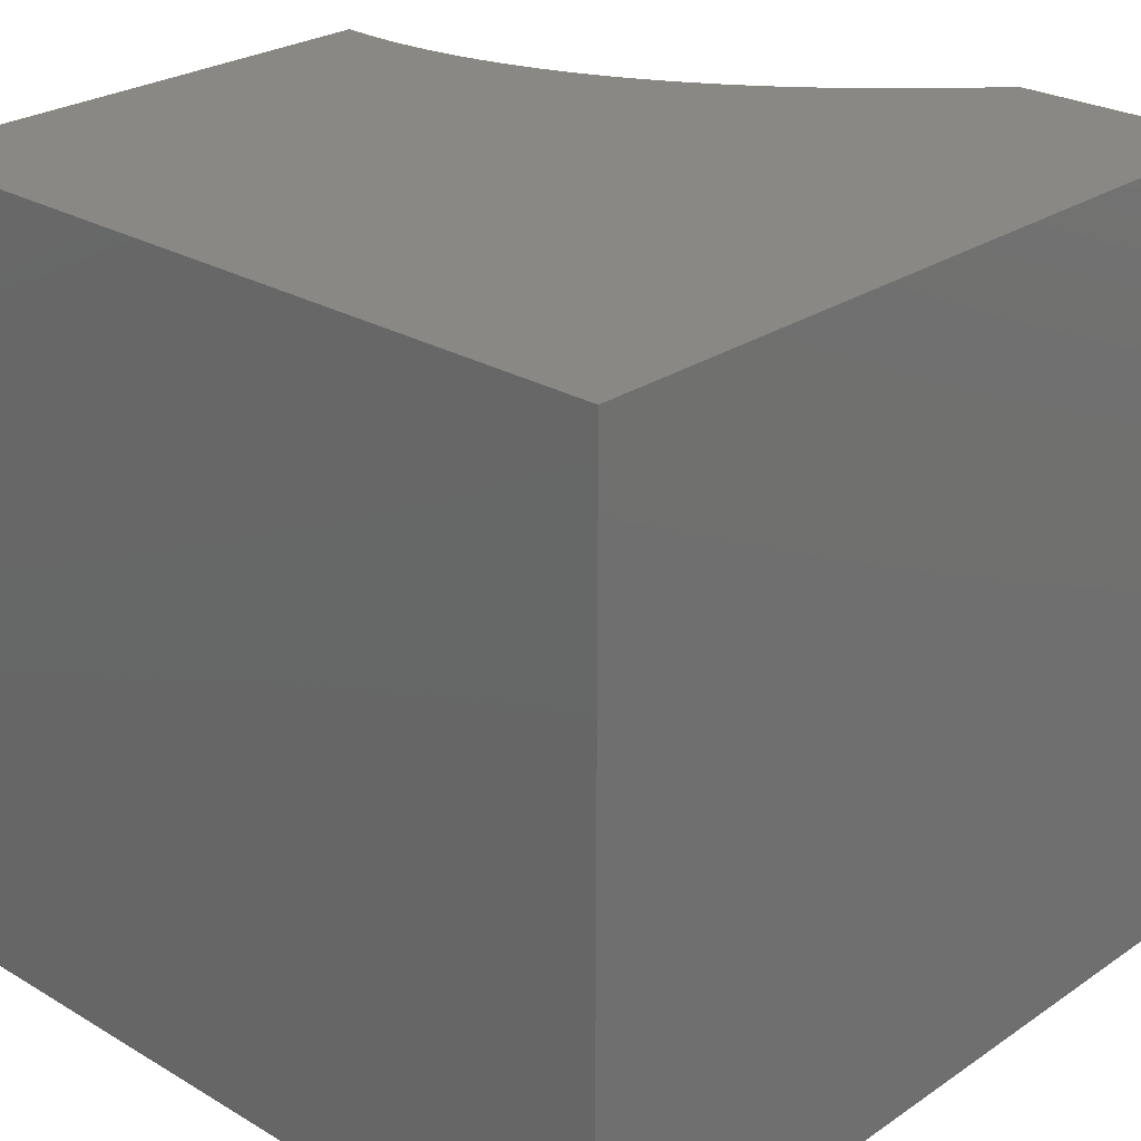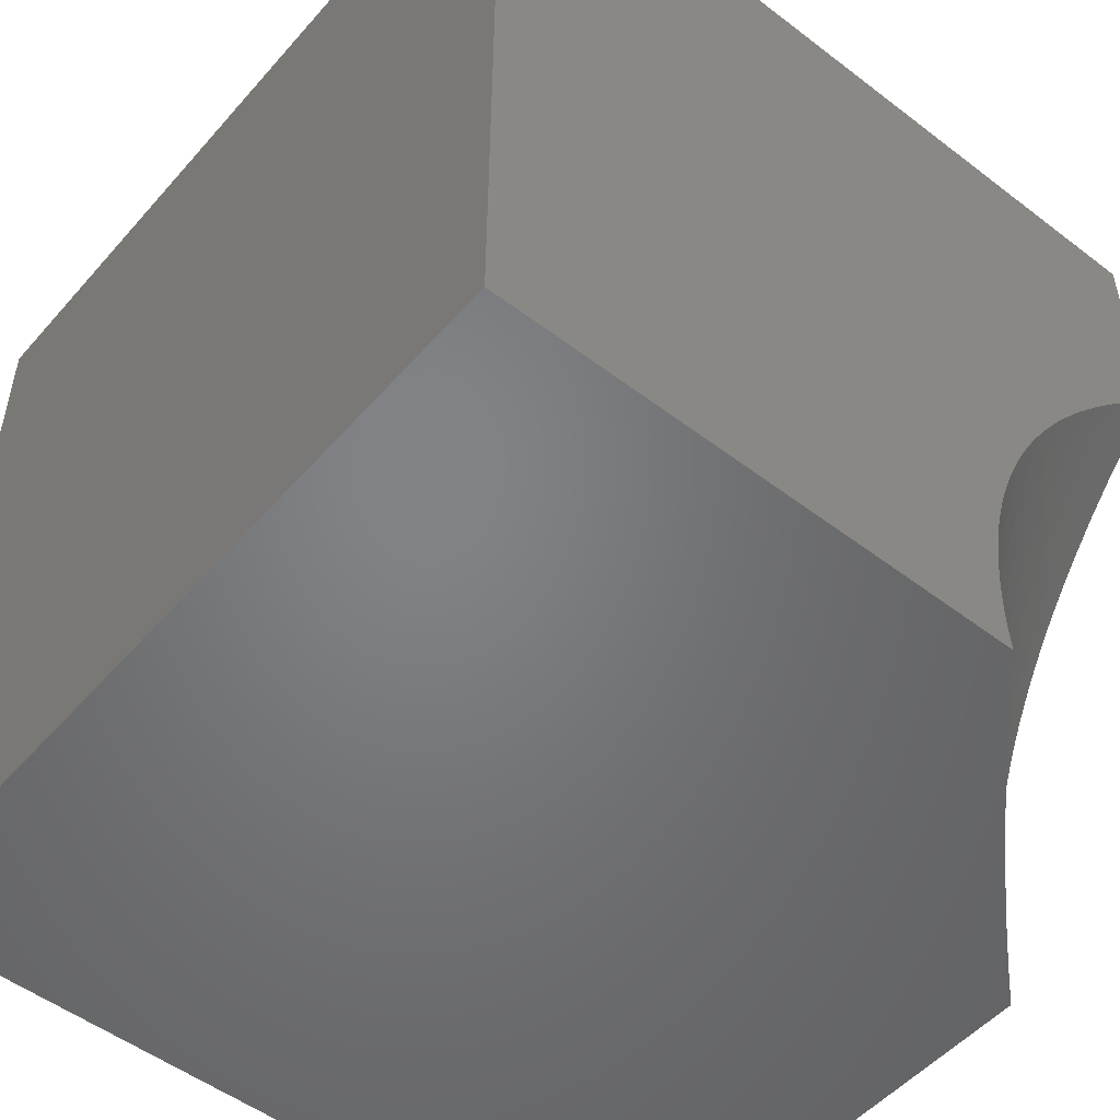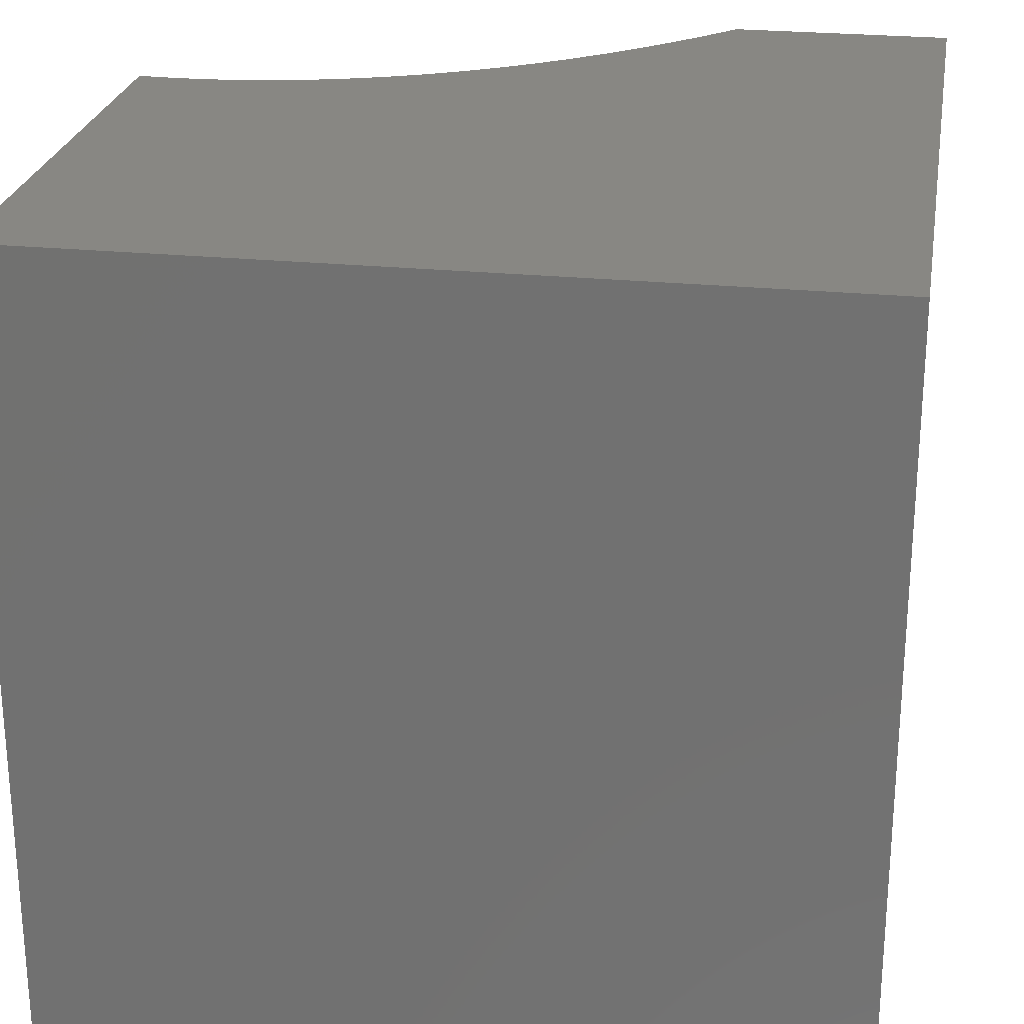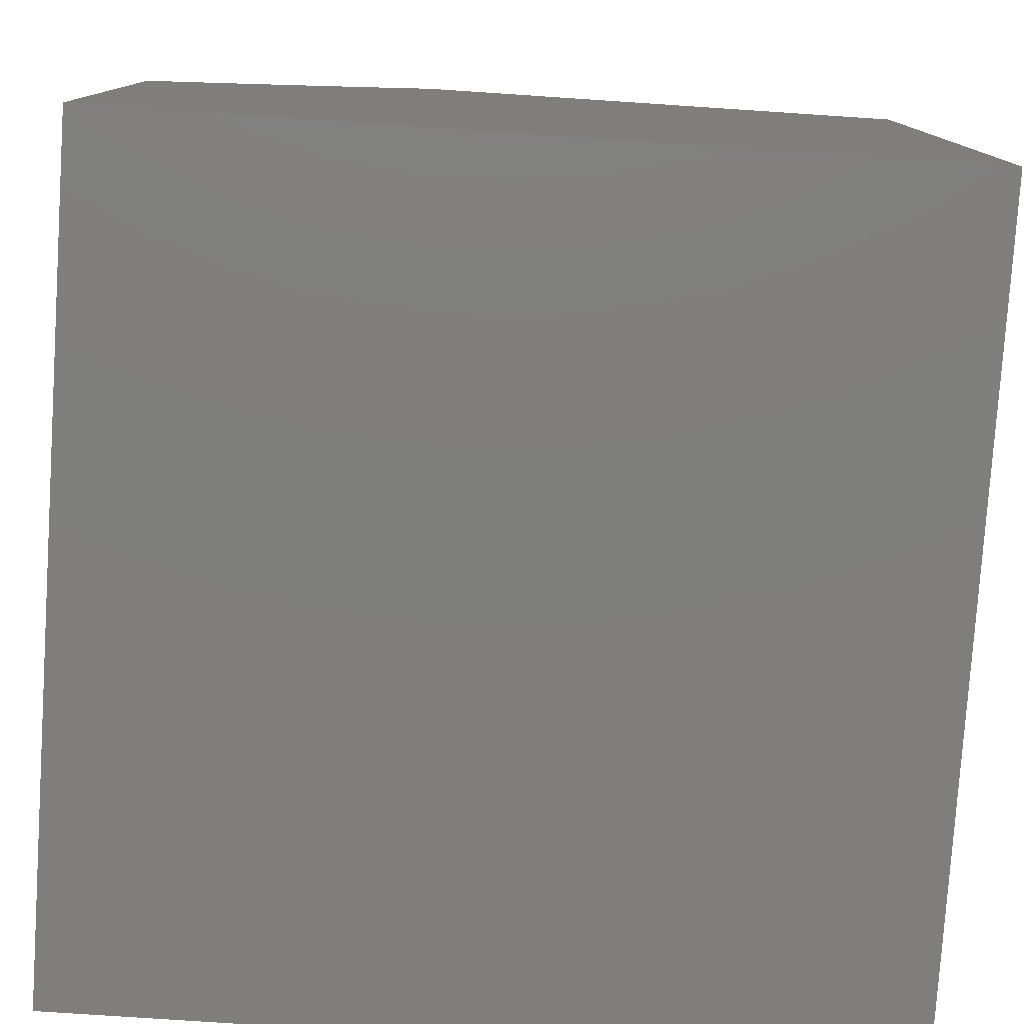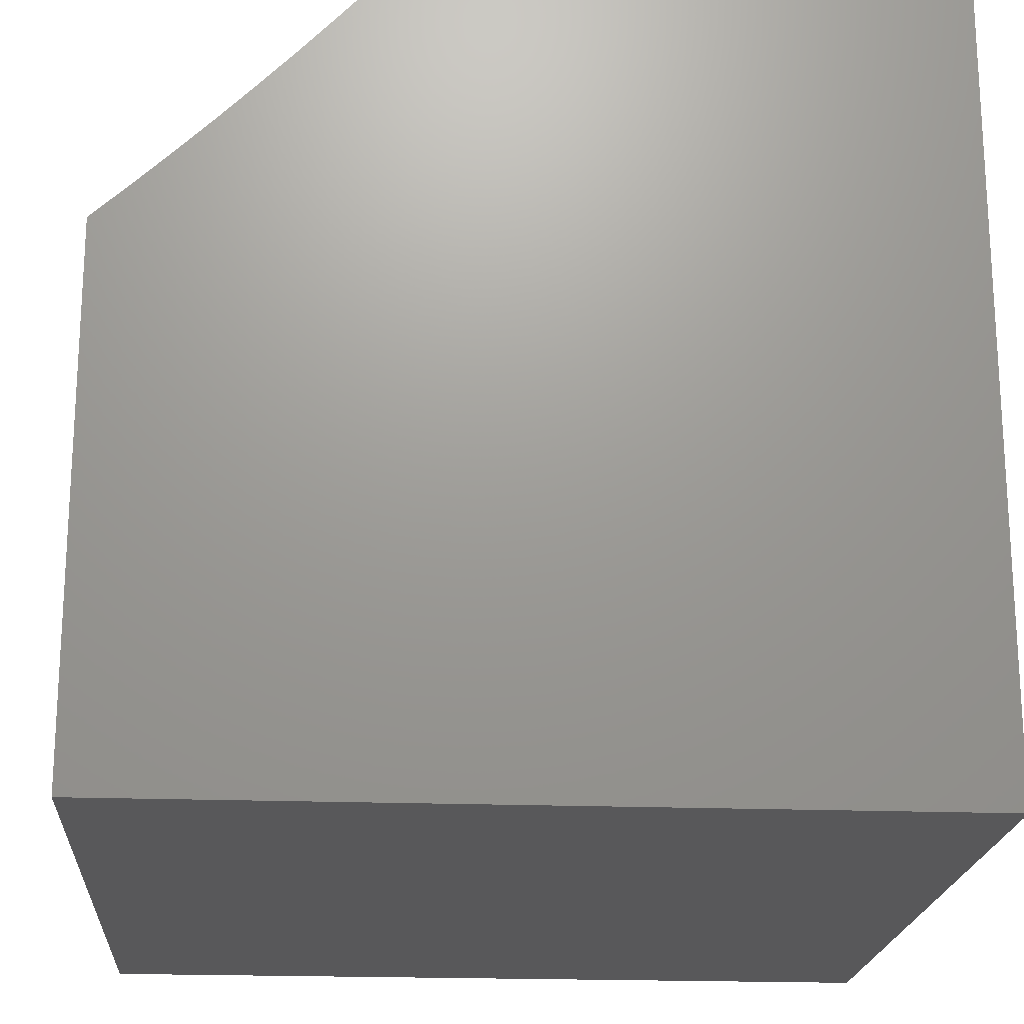
<metadata>
{"format":"stl","ext":"stl","renderer":"f3d","projection":"perspective","resolution":1024,"background":"white","views":[{"elev":26.0,"azim":133.1,"up":"+Z"},{"elev":-51.3,"azim":-129.7,"up":"+Y"},{"elev":24.9,"azim":99.4,"up":"+Z"},{"elev":-78.8,"azim":-3.8,"up":"+Z"},{"elev":-20.0,"azim":-4.0,"up":"+Z"}]}
</metadata>
<code>
# stl→obj: 230 verts, 456 faces
v 3.31 -7 -3.046
v 3.352 -7 -3
v 3.311 -6.984 -3.046
v 3.353 -6.974 -3
v 3.312 -6.962 -3.046
v 3.354 -6.949 -3
v 3.312 -6.94 -3.046
v 3.354 -6.923 -3
v 3.311 -6.918 -3.046
v 3.352 -6.897 -3
v 3.31 -6.897 -3.046
v 3.308 -6.875 -3.046
v 3.266 -6.875 -3.092
v 3.263 -6.854 -3.092
v 3.219 -6.855 -3.137
v 3.216 -6.833 -3.137
v 3.172 -6.835 -3.182
v 3.212 -6.811 -3.137
v 3.168 -6.813 -3.182
v 3.207 -6.79 -3.137
v 3.163 -6.792 -3.182
v 3.157 -6.77 -3.182
v 3.113 -6.773 -3.226
v 3.107 -6.751 -3.226
v 3.062 -6.754 -3.27
v 3.055 -6.733 -3.27
v 3.01 -6.736 -3.312
v 3.002 -6.715 -3.312
v 3 -6.721 -3.316
v 3 -6.697 -3.307
v 3.047 -6.712 -3.27
v 3.038 -6.69 -3.27
v 3.092 -6.708 -3.226
v 3.083 -6.687 -3.226
v 3.136 -6.705 -3.182
v 3.127 -6.683 -3.182
v 3.179 -6.702 -3.137
v 3.17 -6.679 -3.137
v 3.222 -6.698 -3.092
v 3.213 -6.676 -3.092
v 3.264 -6.695 -3.046
v 3.255 -6.672 -3.046
v 3.298 -6.673 -3
v 3.287 -6.649 -3
v 3.35 -6.871 -3
v 3.305 -6.852 -3.046
v 3.259 -6.832 -3.092
v 3.255 -6.81 -3.092
v 3.25 -6.788 -3.092
v 3.201 -6.768 -3.137
v 3.151 -6.748 -3.182
v 3.1 -6.73 -3.226
v 3.347 -6.846 -3
v 3.302 -6.83 -3.046
v 3.298 -6.808 -3.046
v 3.292 -6.785 -3.046
v 3.244 -6.765 -3.092
v 3.195 -6.746 -3.137
v 3.144 -6.727 -3.182
v 3.342 -6.82 -3
v 3.337 -6.795 -3
v 3.331 -6.77 -3
v 3.287 -6.763 -3.046
v 3.238 -6.743 -3.092
v 3.187 -6.724 -3.137
v 3.324 -6.745 -3
v 3.28 -6.74 -3.046
v 3.23 -6.721 -3.092
v 3.316 -6.721 -3
v 3.272 -6.718 -3.046
v 3.307 -6.697 -3
v 3.245 -6.65 -3.046
v 3.276 -6.625 -3
v 3.234 -6.627 -3.046
v 3.264 -6.602 -3
v 3.222 -6.604 -3.046
v 3.252 -6.579 -3
v 3.209 -6.581 -3.046
v 3.238 -6.557 -3
v 3.196 -6.558 -3.046
v 3.225 -6.535 -3
v 3.181 -6.535 -3.046
v 3.21 -6.513 -3
v 3.166 -6.512 -3.046
v 3.195 -6.492 -3
v 3.15 -6.49 -3.046
v 3.18 -6.471 -3
v 3.132 -6.467 -3.046
v 3.147 -6.43 -3
v 3.114 -6.444 -3.046
v 3.095 -6.421 -3.046
v 3.055 -6.428 -3.092
v 3.036 -6.406 -3.092
v 3 -6.429 -3.147
v 3 -6.39 -3.113
v 3.015 -6.383 -3.092
v 3 -6.352 -3.077
v 3.033 -6.354 -3.046
v 3.01 -6.331 -3.046
v 3.077 -6.352 -3
v 3.04 -6.315 -3
v 3.113 -6.39 -3
v 3.075 -6.399 -3.046
v 3.055 -6.376 -3.046
v 3 -6.278 -3
v 3 -6.315 -3.04
v 3.015 -6.435 -3.137
v 3 -6.47 -3.18
v 3.033 -6.457 -3.137
v 3.051 -6.479 -3.137
v 3.092 -6.473 -3.092
v 3.109 -6.495 -3.092
v 3.009 -6.486 -3.182
v 3 -6.491 -3.195
v 3.026 -6.507 -3.182
v 3 -6.513 -3.21
v 3.041 -6.529 -3.182
v 3 -6.535 -3.224
v 3.056 -6.551 -3.182
v 3.013 -6.557 -3.226
v 3.07 -6.573 -3.182
v 3.027 -6.579 -3.226
v 3.083 -6.595 -3.182
v 3.04 -6.6 -3.226
v 3.095 -6.617 -3.182
v 3.052 -6.622 -3.226
v 3.107 -6.639 -3.182
v 3.063 -6.644 -3.226
v 3.117 -6.661 -3.182
v 3.073 -6.665 -3.226
v 3 -6.557 -3.238
v 3 -6.579 -3.252
v 3 -6.602 -3.264
v 3.008 -6.627 -3.27
v 3 -6.625 -3.276
v 3 -6.649 -3.287
v 3 -6.673 -3.298
v 3.029 -6.669 -3.27
v 3.019 -6.648 -3.27
v 3 -6.745 -3.324
v 3.017 -6.757 -3.312
v 3.068 -6.775 -3.27
v 3.119 -6.794 -3.226
v 3.124 -6.815 -3.226
v 3.128 -6.836 -3.226
v 3.176 -6.856 -3.182
v 3.222 -6.876 -3.137
v 3.267 -6.897 -3.092
v 3 -6.77 -3.331
v 3.023 -6.778 -3.312
v 3.074 -6.796 -3.27
v 3.078 -6.817 -3.27
v 3.083 -6.838 -3.27
v 3.131 -6.857 -3.226
v 3.178 -6.877 -3.182
v 3.224 -6.898 -3.137
v 3.269 -6.919 -3.092
v 3 -6.795 -3.337
v 3.028 -6.798 -3.312
v 3.033 -6.819 -3.312
v 3.037 -6.839 -3.312
v 3.086 -6.859 -3.27
v 3.134 -6.878 -3.226
v 3.18 -6.898 -3.182
v 3.225 -6.919 -3.137
v 3.269 -6.94 -3.092
v 3 -6.82 -3.342
v 3 -6.845 -3.347
v 3.04 -6.86 -3.312
v 3 -6.871 -3.35
v 3.043 -6.88 -3.312
v 3 -6.897 -3.352
v 3.044 -6.9 -3.312
v 3 -6.922 -3.354
v 3.046 -6.921 -3.312
v 3.046 -6.941 -3.312
v 3.092 -6.941 -3.27
v 3.092 -6.961 -3.27
v 3.137 -6.961 -3.226
v 3.136 -6.982 -3.226
v 3.181 -6.982 -3.182
v 3.136 -7 -3.224
v 3.181 -7 -3.181
v 3 -6.948 -3.354
v 3.046 -6.961 -3.312
v 3.091 -6.981 -3.27
v 3.092 -7 -3.268
v 3 -6.974 -3.353
v 3.045 -6.981 -3.312
v 3.046 -7 -3.31
v 3 -7 -3.352
v 3.225 -6.983 -3.137
v 3.224 -7 -3.136
v 3.268 -6.983 -3.092
v 3.268 -7 -3.092
v 3.269 -6.962 -3.092
v 3.226 -6.961 -3.137
v 3.226 -6.94 -3.137
v 3.182 -6.961 -3.182
v 3.182 -6.94 -3.182
v 3.181 -6.919 -3.182
v 3.137 -6.94 -3.226
v 3.091 -6.92 -3.27
v 3.137 -6.92 -3.226
v 3.135 -6.899 -3.226
v 3.09 -6.9 -3.27
v 3.088 -6.879 -3.27
v 3.203 -6.653 -3.092
v 3.192 -6.631 -3.092
v 3.18 -6.608 -3.092
v 3.168 -6.586 -3.092
v 3.154 -6.563 -3.092
v 3.14 -6.541 -3.092
v 3.125 -6.518 -3.092
v 3.16 -6.657 -3.137
v 3.15 -6.635 -3.137
v 3.138 -6.613 -3.137
v 3.126 -6.59 -3.137
v 3.112 -6.568 -3.137
v 3.098 -6.546 -3.137
v 3.083 -6.524 -3.137
v 3.068 -6.501 -3.137
v 3.074 -6.45 -3.092
v 3 -7 -4
v 3 -6 -4
v 3 -6 -3
v 4 -6 -3
v 4 -7 -3
v 4 -7 -4
v 4 -6 -4
f 1 2 3
f 3 2 4
f 3 4 5
f 5 4 6
f 5 6 7
f 7 6 8
f 7 8 9
f 9 8 10
f 9 10 11
f 11 10 12
f 11 12 13
f 13 12 14
f 13 14 15
f 15 14 16
f 15 16 17
f 17 16 18
f 17 18 19
f 19 18 20
f 19 20 21
f 21 20 22
f 21 22 23
f 23 22 24
f 23 24 25
f 25 24 26
f 25 26 27
f 27 26 28
f 27 28 29
f 29 28 30
f 30 28 31
f 30 31 32
f 32 31 33
f 32 33 34
f 34 33 35
f 34 35 36
f 36 35 37
f 36 37 38
f 38 37 39
f 38 39 40
f 40 39 41
f 40 41 42
f 42 41 43
f 42 43 44
f 10 45 12
f 12 45 46
f 12 46 14
f 14 46 47
f 14 47 16
f 16 47 48
f 16 48 18
f 18 48 49
f 18 49 20
f 20 49 50
f 20 50 22
f 22 50 51
f 22 51 24
f 24 51 52
f 24 52 26
f 26 52 31
f 26 31 28
f 45 53 46
f 46 53 54
f 46 54 47
f 47 54 55
f 47 55 48
f 48 55 56
f 48 56 49
f 49 56 57
f 49 57 50
f 50 57 58
f 50 58 51
f 51 58 59
f 51 59 52
f 52 59 33
f 52 33 31
f 53 60 54
f 54 60 55
f 60 61 55
f 55 61 56
f 61 62 56
f 56 62 63
f 56 63 57
f 57 63 64
f 57 64 58
f 58 64 65
f 58 65 59
f 59 65 35
f 59 35 33
f 62 66 63
f 63 66 67
f 63 67 64
f 64 67 68
f 64 68 65
f 65 68 37
f 65 37 35
f 66 69 67
f 67 69 70
f 67 70 68
f 68 70 39
f 68 39 37
f 69 71 70
f 70 71 41
f 70 41 39
f 71 43 41
f 42 44 72
f 72 44 73
f 72 73 74
f 74 73 75
f 74 75 76
f 76 75 77
f 76 77 78
f 78 77 79
f 78 79 80
f 80 79 81
f 80 81 82
f 82 81 83
f 82 83 84
f 84 83 85
f 84 85 86
f 86 85 87
f 86 87 88
f 88 87 89
f 88 89 90
f 90 89 91
f 90 91 92
f 92 91 93
f 92 93 94
f 94 93 95
f 95 93 96
f 95 96 97
f 97 96 98
f 97 98 99
f 99 98 100
f 99 100 101
f 89 102 91
f 91 102 103
f 91 103 93
f 93 103 96
f 103 102 104
f 104 102 100
f 104 100 98
f 105 106 101
f 101 106 99
f 106 97 99
f 92 94 107
f 107 94 108
f 107 108 109
f 109 108 110
f 109 110 111
f 111 110 112
f 111 112 86
f 86 112 84
f 110 108 113
f 113 108 114
f 113 114 115
f 115 114 116
f 115 116 117
f 117 116 118
f 117 118 119
f 119 118 120
f 119 120 121
f 121 120 122
f 121 122 123
f 123 122 124
f 123 124 125
f 125 124 126
f 125 126 127
f 127 126 128
f 127 128 129
f 129 128 130
f 129 130 36
f 36 130 34
f 118 131 120
f 120 131 132
f 120 132 122
f 122 132 133
f 122 133 124
f 124 133 126
f 126 133 134
f 134 133 135
f 134 135 136
f 137 138 136
f 136 138 139
f 136 139 134
f 134 139 128
f 134 128 126
f 138 137 32
f 32 137 30
f 29 140 27
f 27 140 141
f 27 141 25
f 25 141 142
f 25 142 23
f 23 142 143
f 23 143 21
f 21 143 144
f 21 144 19
f 19 144 145
f 19 145 17
f 17 145 146
f 17 146 15
f 15 146 147
f 15 147 13
f 13 147 148
f 13 148 11
f 11 148 9
f 140 149 141
f 141 149 150
f 141 150 142
f 142 150 151
f 142 151 143
f 143 151 152
f 143 152 144
f 144 152 153
f 144 153 145
f 145 153 154
f 145 154 146
f 146 154 155
f 146 155 147
f 147 155 156
f 147 156 148
f 148 156 157
f 148 157 9
f 9 157 7
f 149 158 150
f 150 158 159
f 150 159 151
f 151 159 160
f 151 160 152
f 152 160 161
f 152 161 153
f 153 161 162
f 153 162 154
f 154 162 163
f 154 163 155
f 155 163 164
f 155 164 156
f 156 164 165
f 156 165 157
f 157 165 166
f 157 166 7
f 7 166 5
f 158 167 159
f 159 167 160
f 160 167 161
f 161 167 168
f 161 168 169
f 169 168 170
f 169 170 171
f 171 170 172
f 171 172 173
f 173 172 174
f 173 174 175
f 175 174 176
f 175 176 177
f 177 176 178
f 177 178 179
f 179 178 180
f 179 180 181
f 181 180 182
f 181 182 183
f 174 184 176
f 176 184 185
f 176 185 178
f 178 185 186
f 178 186 180
f 180 186 187
f 180 187 182
f 184 188 185
f 185 188 189
f 185 189 186
f 186 189 190
f 186 190 187
f 188 191 189
f 189 191 190
f 181 183 192
f 192 183 193
f 192 193 194
f 194 193 195
f 194 195 1
f 194 1 3
f 194 3 196
f 196 3 5
f 196 5 166
f 192 194 197
f 197 194 196
f 197 196 198
f 198 196 166
f 198 166 165
f 181 192 199
f 199 192 197
f 199 197 200
f 200 197 198
f 200 198 201
f 201 198 165
f 201 165 164
f 181 199 179
f 179 199 202
f 179 202 177
f 177 202 203
f 177 203 175
f 175 203 173
f 202 199 200
f 202 200 204
f 204 200 201
f 204 201 205
f 205 201 164
f 205 164 163
f 202 204 203
f 203 204 206
f 203 206 173
f 173 206 171
f 206 204 205
f 206 205 207
f 207 205 163
f 207 163 162
f 162 169 207
f 207 169 171
f 207 171 206
f 169 162 161
f 40 42 208
f 208 42 72
f 208 72 209
f 209 72 74
f 209 74 210
f 210 74 76
f 210 76 211
f 211 76 78
f 211 78 212
f 212 78 80
f 212 80 213
f 213 80 82
f 213 82 214
f 214 82 84
f 214 84 112
f 129 36 38
f 38 40 215
f 215 40 208
f 215 208 216
f 216 208 209
f 216 209 217
f 217 209 210
f 217 210 218
f 218 210 211
f 218 211 219
f 219 211 212
f 219 212 220
f 220 212 213
f 220 213 221
f 221 213 214
f 221 214 222
f 222 214 112
f 222 112 110
f 138 32 34
f 138 34 130
f 127 129 215
f 215 129 38
f 127 215 216
f 139 138 130
f 139 130 128
f 125 127 216
f 125 216 217
f 123 125 217
f 123 217 218
f 121 123 218
f 121 218 219
f 119 121 219
f 119 219 220
f 117 119 220
f 117 220 221
f 115 117 221
f 115 221 222
f 113 115 222
f 113 222 110
f 86 88 111
f 111 88 223
f 111 223 109
f 109 223 107
f 90 92 223
f 223 92 107
f 88 90 223
f 98 96 104
f 104 96 103
f 191 188 224
f 224 188 184
f 224 184 174
f 174 172 224
f 224 172 170
f 224 170 168
f 168 167 224
f 224 167 158
f 224 158 149
f 149 140 224
f 224 140 29
f 224 29 30
f 224 30 225
f 225 30 137
f 225 137 136
f 136 135 225
f 225 135 133
f 225 133 132
f 132 131 225
f 225 131 118
f 225 118 116
f 116 114 225
f 225 114 108
f 225 108 94
f 94 95 225
f 225 95 226
f 226 95 97
f 226 97 106
f 106 105 226
f 105 101 226
f 226 101 100
f 226 100 102
f 226 102 227
f 227 102 89
f 227 89 87
f 87 85 227
f 227 85 83
f 227 83 81
f 81 79 227
f 227 79 77
f 227 77 75
f 75 73 227
f 227 73 44
f 227 44 43
f 43 71 227
f 227 71 228
f 228 71 69
f 228 69 66
f 66 62 228
f 228 62 61
f 228 61 60
f 60 53 228
f 228 53 45
f 228 45 10
f 10 8 228
f 228 8 6
f 228 6 4
f 4 2 228
f 229 224 230
f 230 224 225
f 2 1 228
f 228 1 195
f 228 195 229
f 229 195 193
f 229 193 183
f 183 182 229
f 229 182 187
f 229 187 224
f 224 187 190
f 224 190 191
f 227 230 226
f 226 230 225
f 228 229 227
f 227 229 230

</code>
